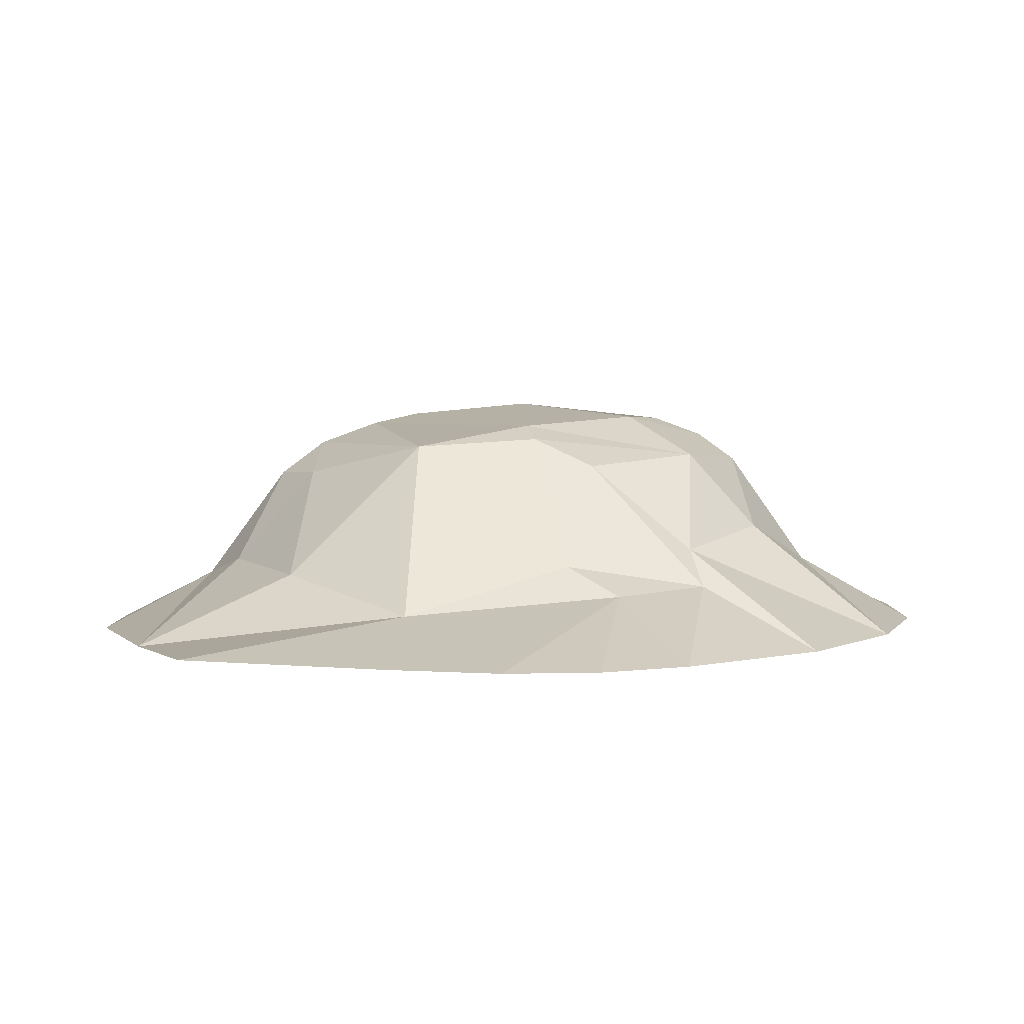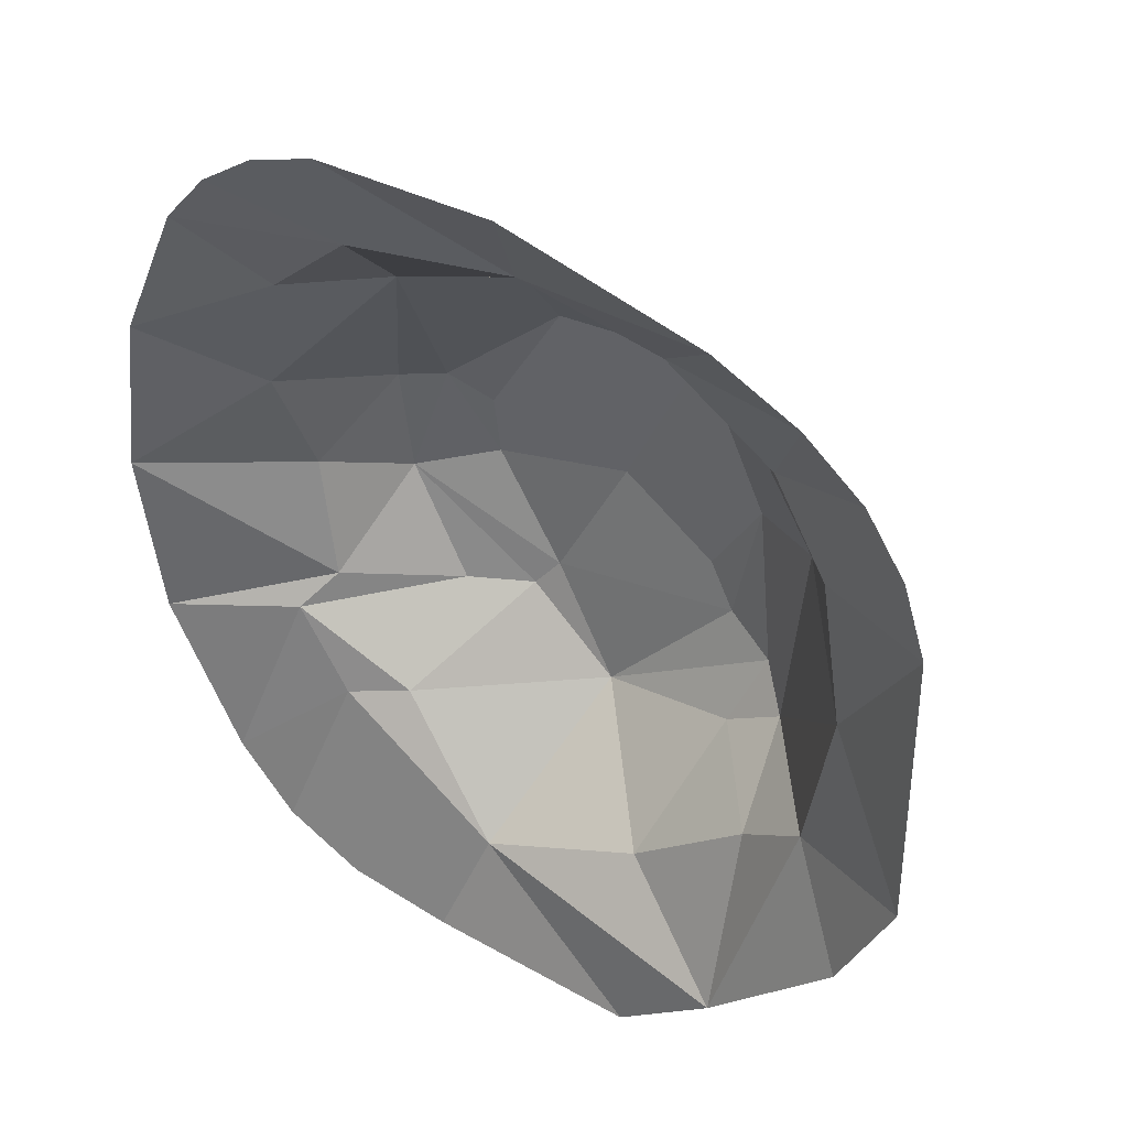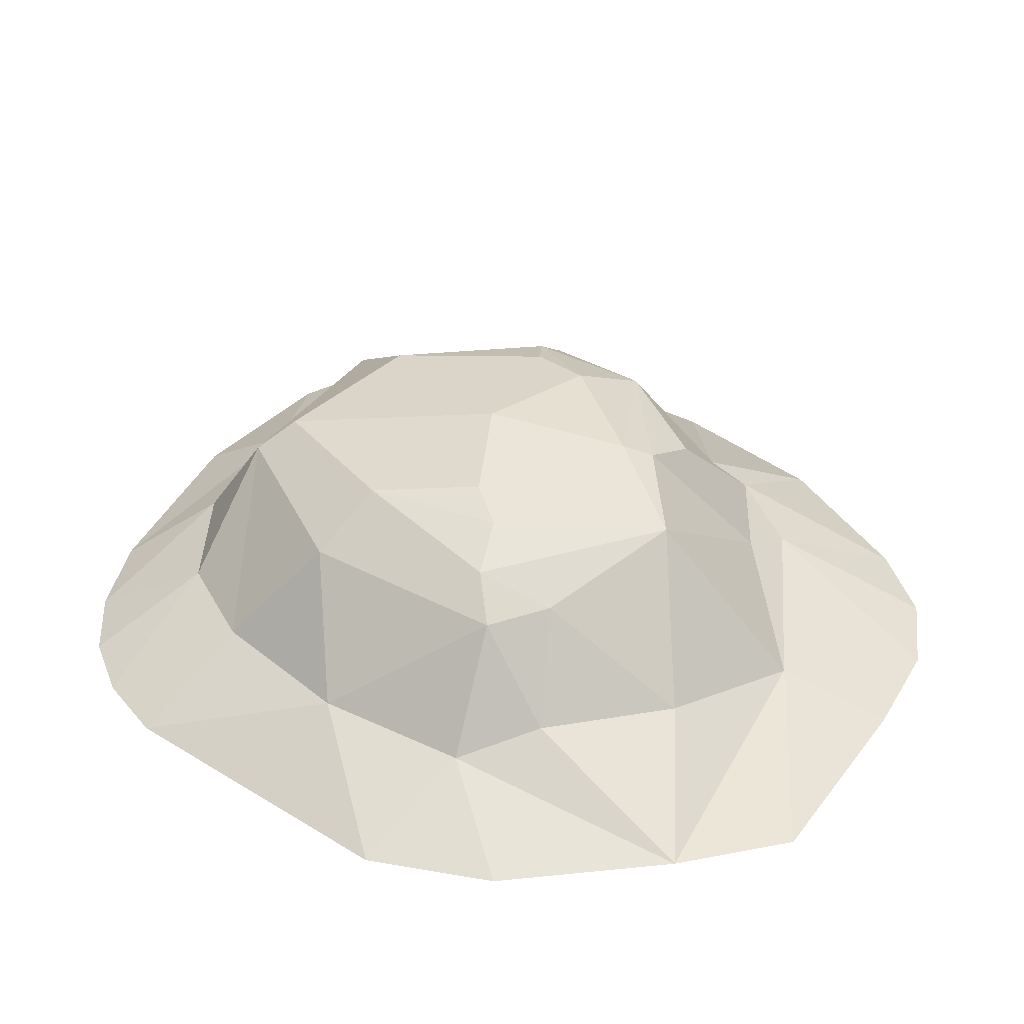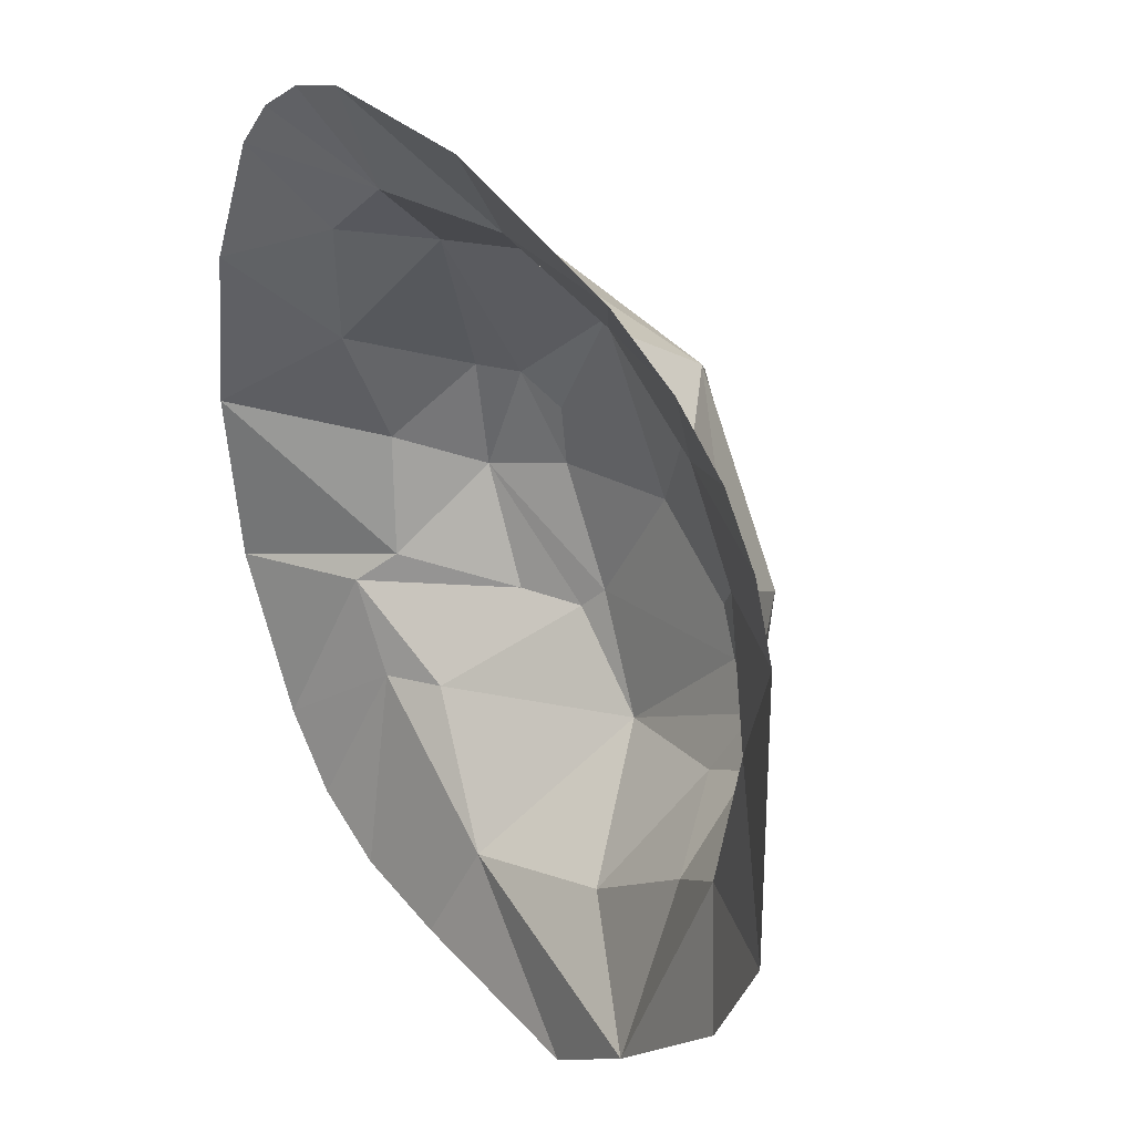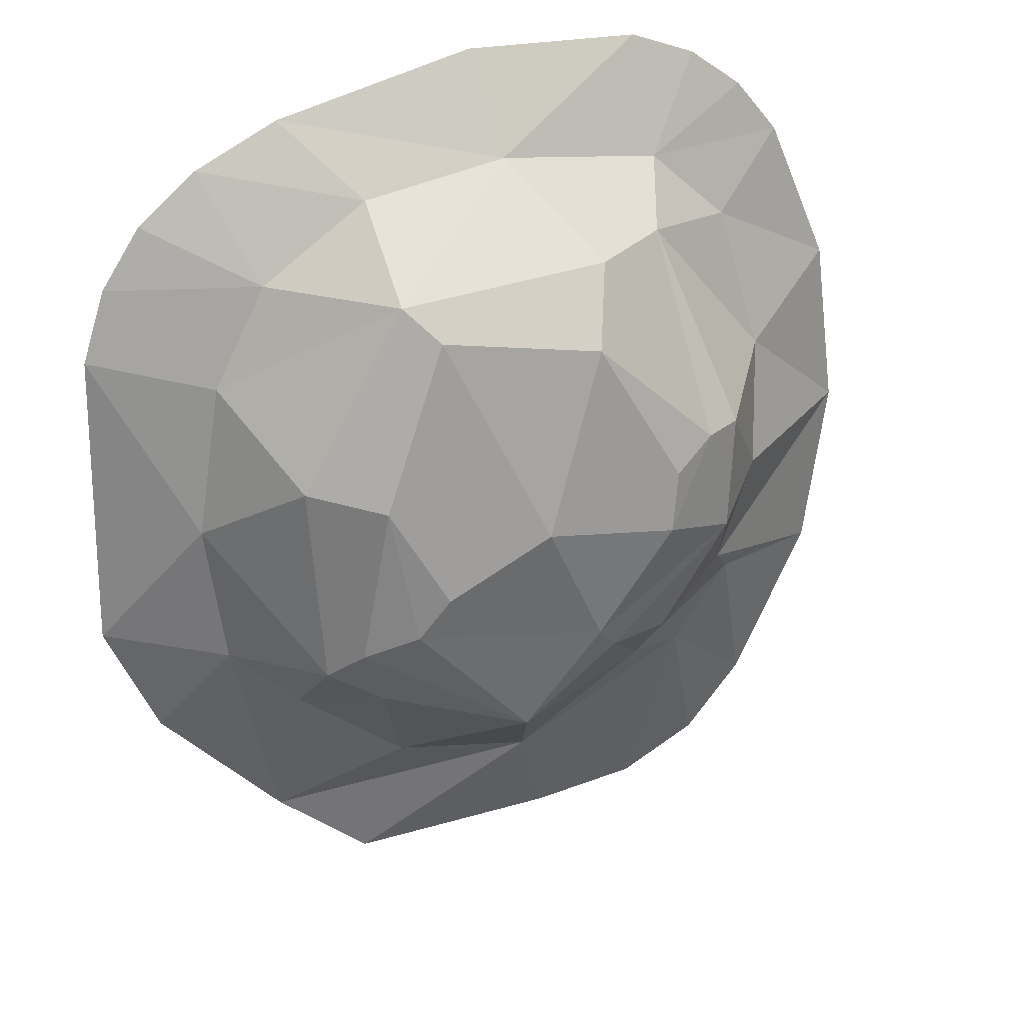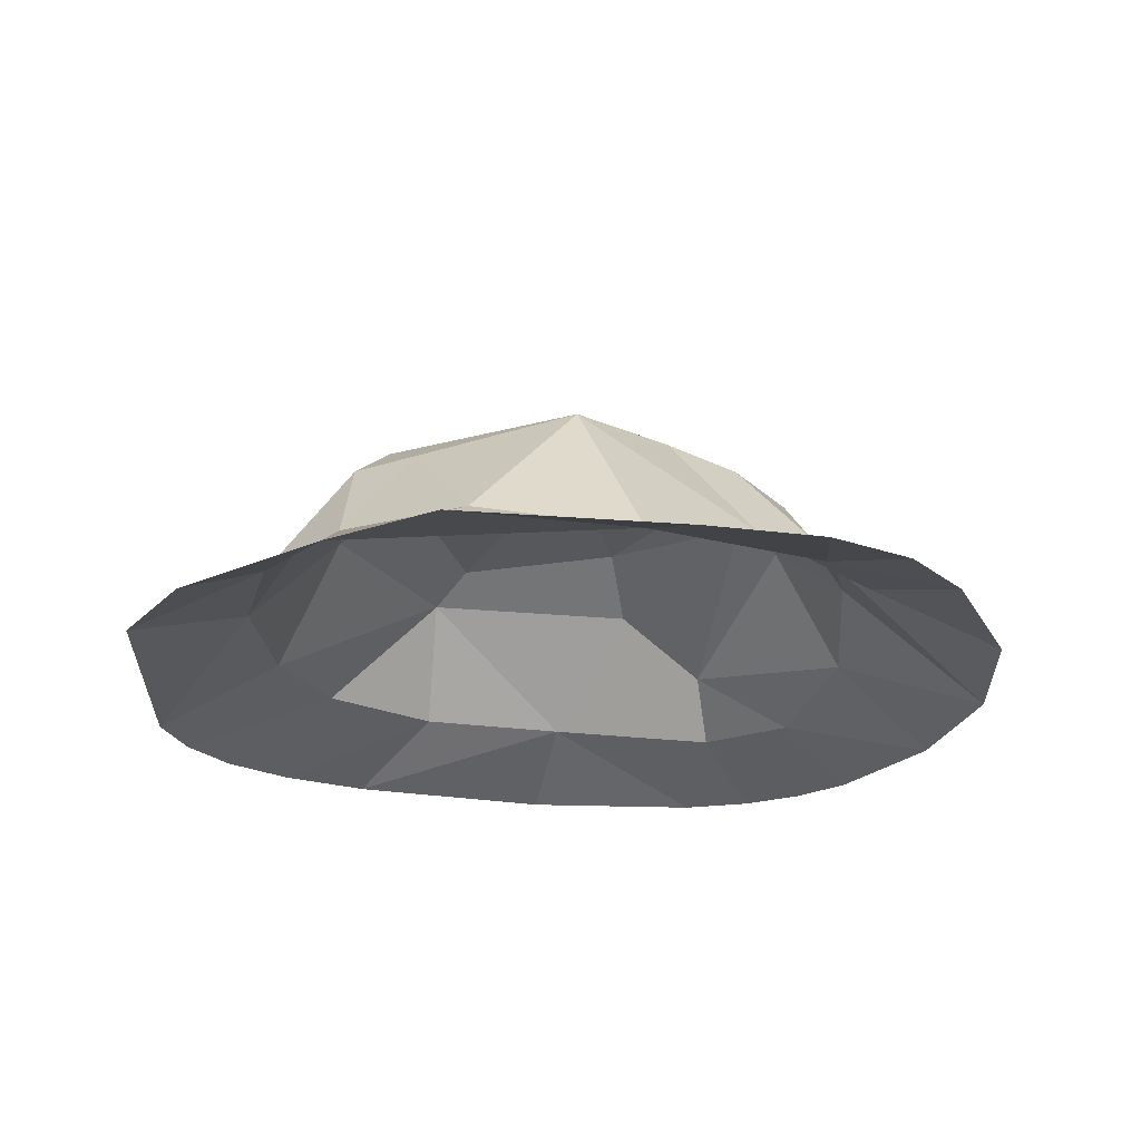
<metadata>
{"format":"obj","ext":"obj","renderer":"f3d","projection":"perspective","resolution":1024,"background":"white","views":[{"elev":3.3,"azim":-155.5,"up":"+Y"},{"elev":41.7,"azim":31.0,"up":"+Z"},{"elev":36.9,"azim":127.4,"up":"+Y"},{"elev":34.1,"azim":52.0,"up":"+Z"},{"elev":26.0,"azim":161.5,"up":"+Z"},{"elev":-20.1,"azim":175.7,"up":"+Y"}]}
</metadata>
<code>
v -14.58 3.188 25.58
v 11.49 9.322 23.3
v 19.27 9.089 -11.88
v -13.41 10.17 -11.59
v -37.55 -5.782 2.789
v 25.97 -5.782 32.53
v 21.19 -5.782 -34.44
v -19.46 -0.9763 -19.99
v 10.03 0.4414 -26.55
v 12.47 -5.782 -41.39
v -5.468 13.41 18.72
v -12.82 14.39 6.196
v 8.692 12.09 20.67
v -16.04 -1.704 31.01
v -21.21 -5.782 39.32
v -35.54 -5.782 18.26
v 11.93 -0.4195 30.01
v 34.93 -5.782 22.31
v -1.041 -0.4246 32.65
v 28.44 -0.1478 -0.1926
v -24.8 4.25 1.303
v 14.24 13.44 5.732
v 20.77 9.587 6.896
v -7.581 12.6 -11.42
v -5.717 13.8 -9.211
v 0.8477 12 -18.79
v 11.74 13.9 -6.853
v 16.45 12 -8.929
v 14.08 9.354 -15.13
v -7.204 9.308 25.41
v -15.28 -5.782 41.39
v -23.08 -1.859 24.7
v -26.05 -5.782 35.91
v -29.98 -5.782 31.19
v -20.05 10.38 8.83
v -26.22 0.4536 12.15
v 0.5078 -5.782 41.39
v 26.28 -0.08975 13.88
v 37.06 -5.782 15.59
v 21.51 -0.3507 23.07
v 31.35 -5.782 27.89
v -35.41 -5.782 -12.87
v -28.69 -5.782 -27.42
v 20.24 1.06 -18.76
v 26.44 -0.843 -13.79
v 37.55 -5.782 -12.33
v 32.68 -5.782 -22.91
v -24.55 -0.5099 -12.24
v -14.27 1.443 -19.31
v -23.48 -5.782 -33.95
v -16.42 -5.782 -38.02
v -6.721 -5.782 -39.74
v -3.555 -2.425 -30.19
v -0.08756 15.79 2.509
v -19.27 11.05 -1.397
v -12.29 14.57 0.6705
v -16.53 12.77 8.794
v 9.085 14.8 -3.028
v 18.44 -5.782 36.44
v -22.23 2.561 -9.386
f 1 57 35
f 54 56 12 11
f 55 35 57
f 57 12 56
f 54 13 22 58
f 2 23 22 13
f 3 28 22 23
f 4 55 24
f 55 25 24
f 54 25 56
f 26 24 25
f 58 22 27
f 28 27 22
f 29 28 3
f 2 30 19
f 1 14 19 30
f 31 19 14
f 31 14 15
f 1 32 14
f 34 33 14
f 33 15 14
f 34 14 32
f 35 21 36
f 5 36 21
f 1 35 36
f 1 36 32
f 5 16 36
f 16 32 36
f 34 32 16
f 17 40 2
f 6 40 17
f 6 17 59
f 59 17 19
f 59 19 37
f 2 19 17
f 31 37 19
f 3 23 20
f 2 38 23
f 38 20 23
f 39 20 38
f 39 38 40 18
f 2 40 38
f 6 41 40
f 41 18 40
f 35 55 21
f 4 60 55
f 60 21 55
f 5 21 60
f 5 60 42
f 42 60 48
f 4 48 60
f 43 48 8
f 43 42 48
f 29 3 44
f 3 45 44
f 7 44 45
f 3 20 45
f 39 46 20
f 46 45 20
f 7 45 47
f 47 45 46
f 4 24 49 48
f 26 49 24
f 8 48 49
f 43 8 50
f 50 8 51
f 26 53 49
f 49 53 8
f 52 51 8 53
f 29 44 9
f 7 9 44
f 26 29 9
f 26 9 53
f 7 10 53
f 7 53 9
f 52 53 10
f 1 30 11 57
f 57 11 12
f 2 13 11 30
f 54 11 13
f 54 58 27 25
f 29 26 28
f 28 26 27
f 26 25 27
f 57 56 55
f 55 56 25

</code>
